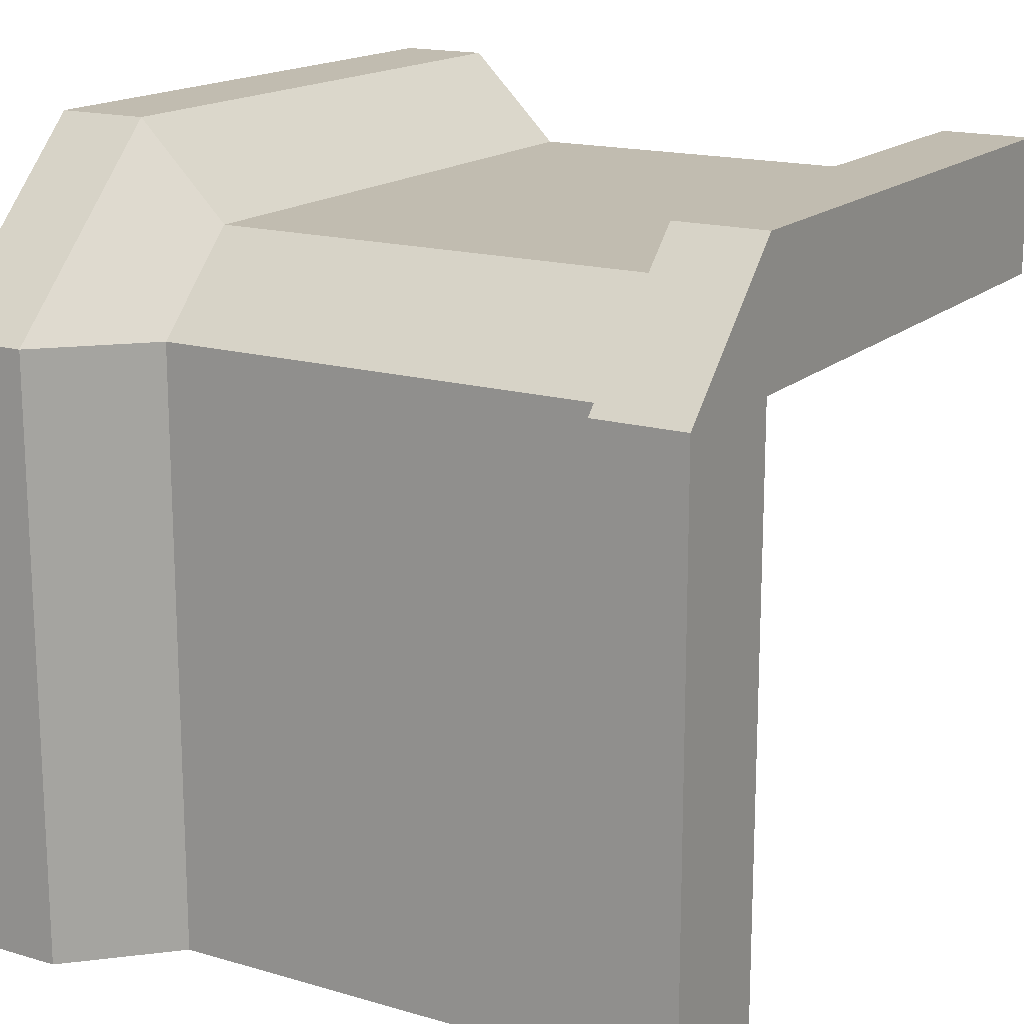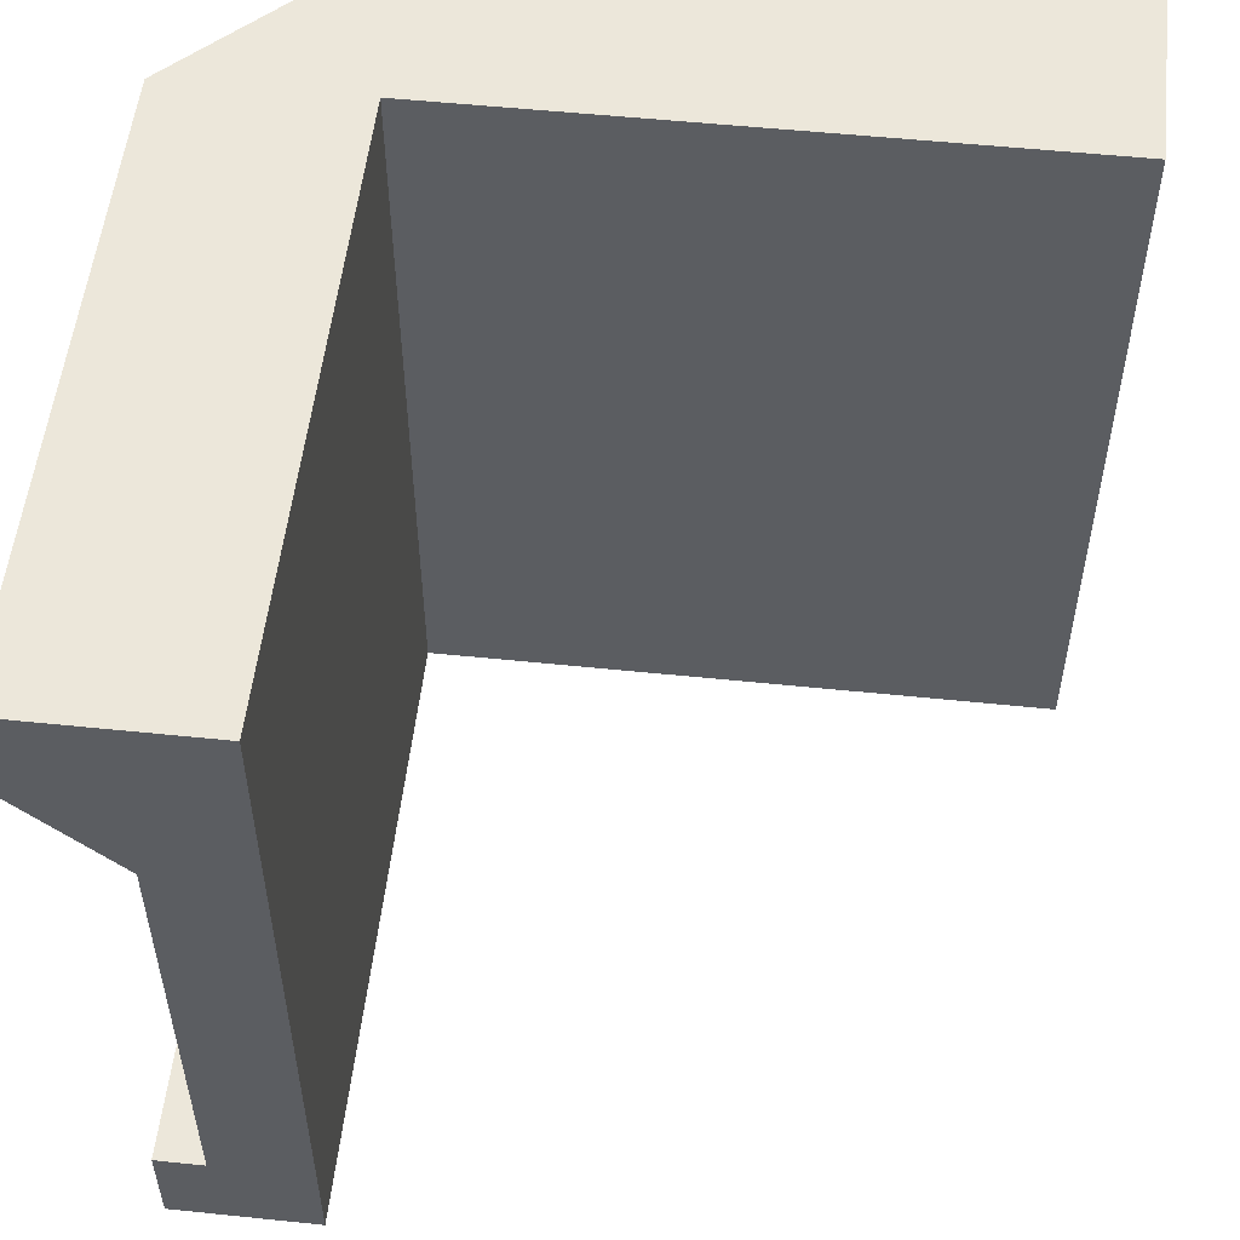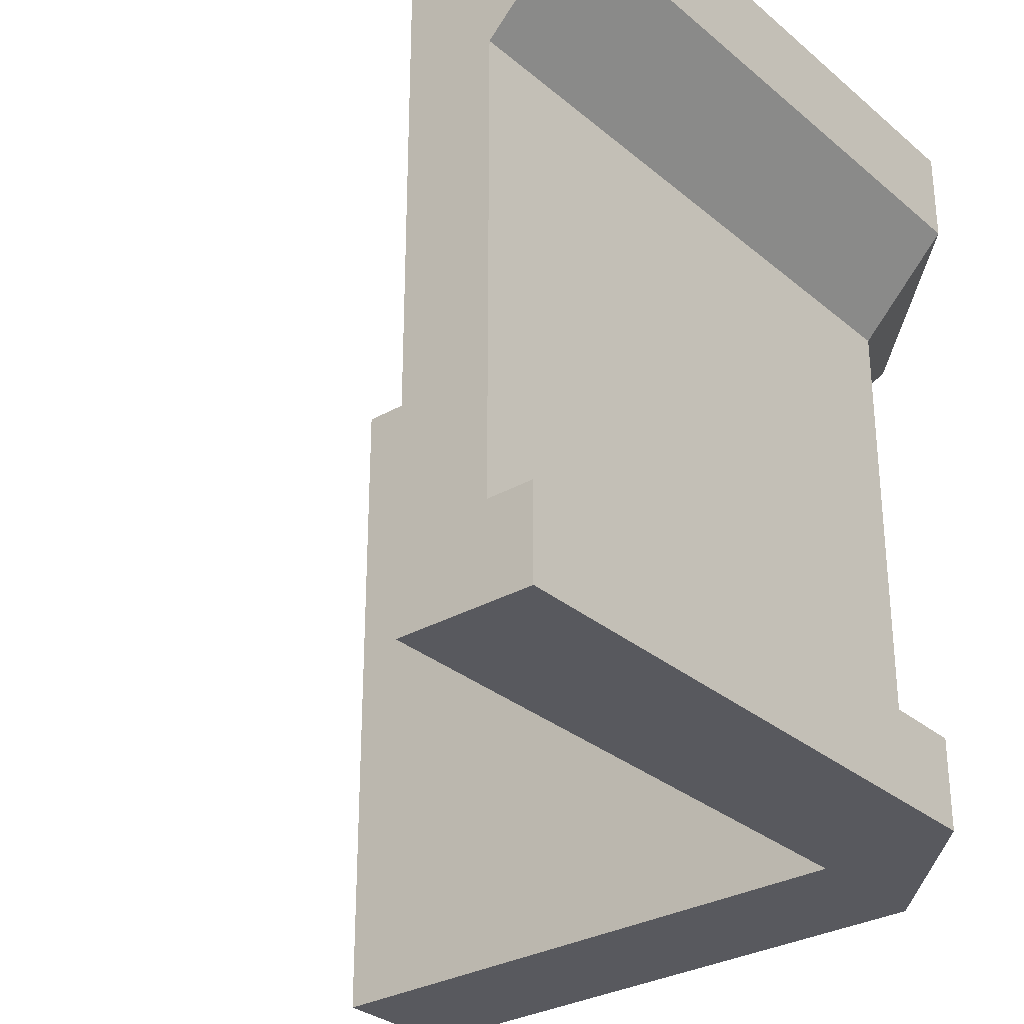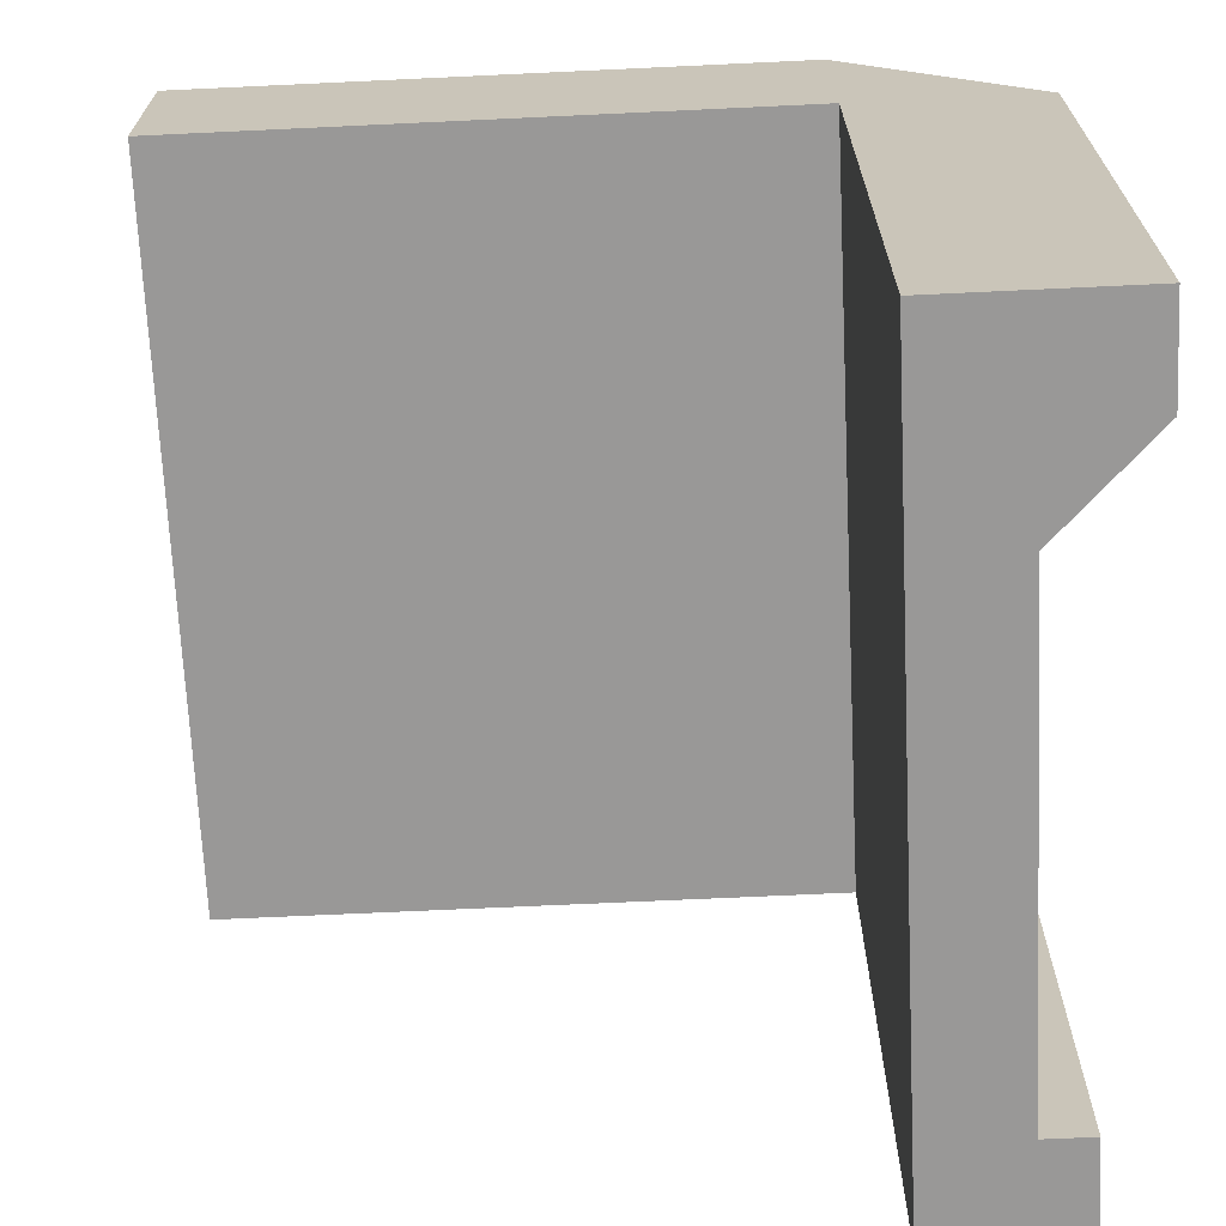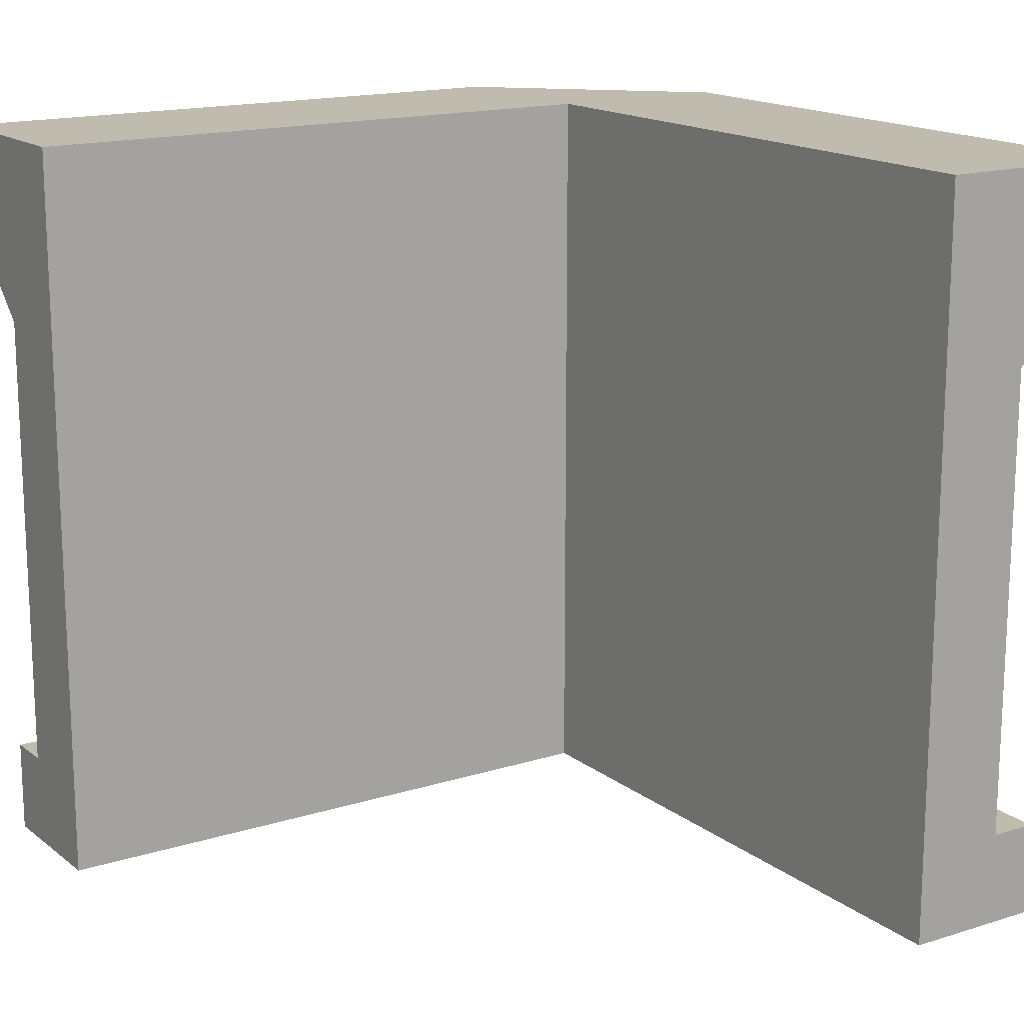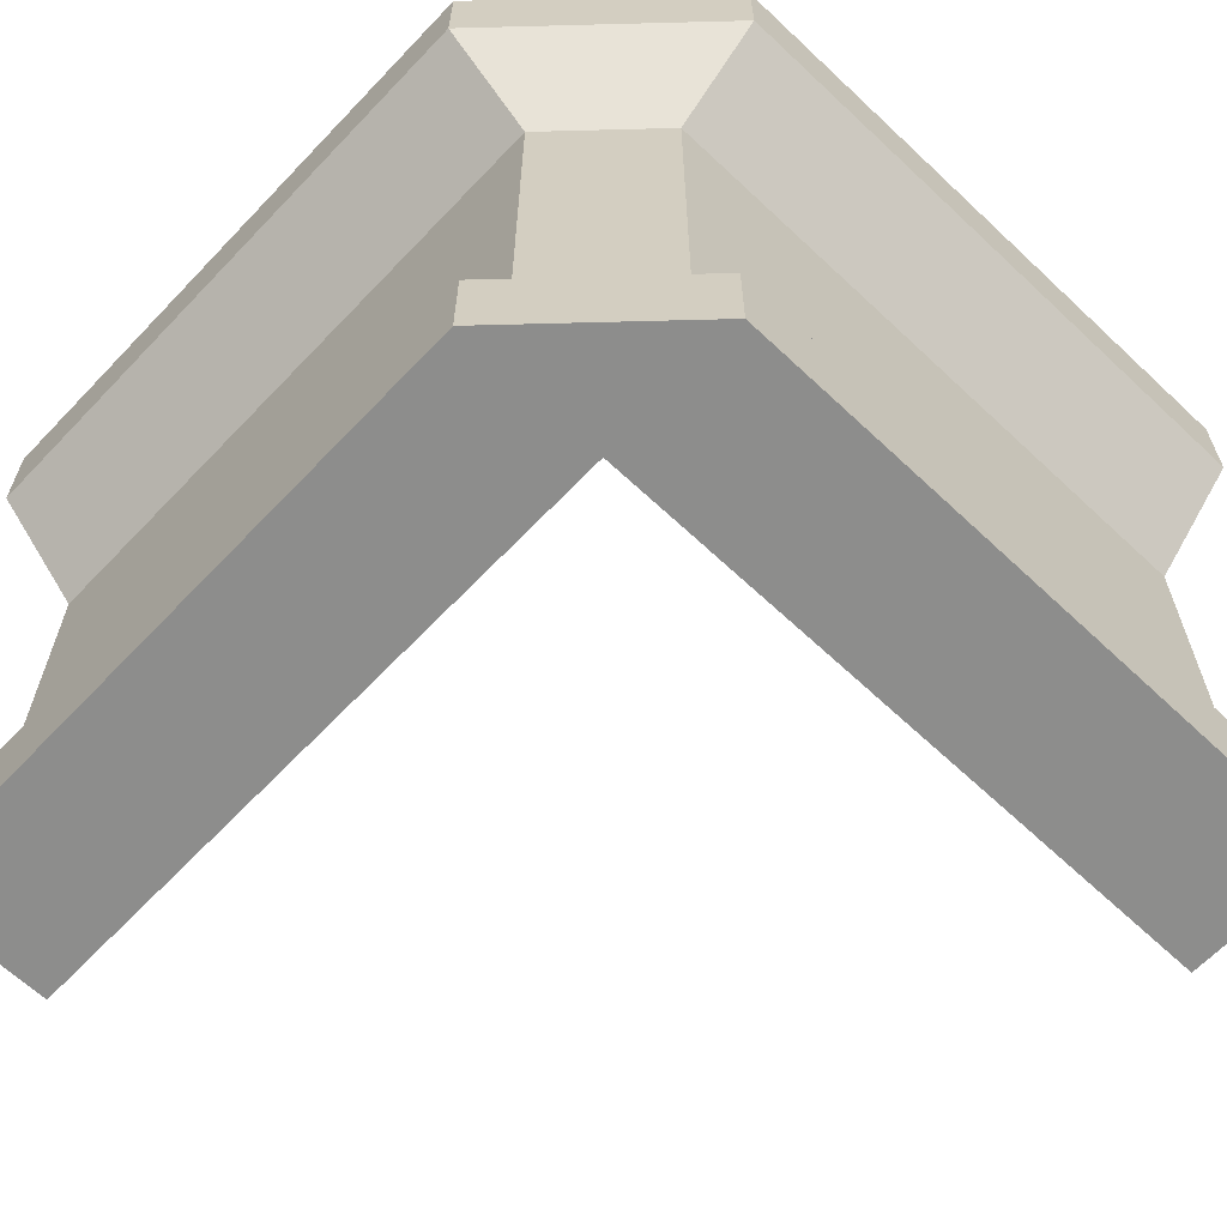
<metadata>
{"format":"obj","ext":"obj","renderer":"f3d","projection":"perspective","resolution":1024,"background":"white","views":[{"elev":16.5,"azim":-59.2,"up":"+Z"},{"elev":54.0,"azim":96.3,"up":"+Y"},{"elev":-30.3,"azim":-140.4,"up":"+Y"},{"elev":-68.7,"azim":-177.3,"up":"+Z"},{"elev":16.0,"azim":146.8,"up":"+Y"},{"elev":-64.5,"azim":-43.5,"up":"+Y"}]}
</metadata>
<code>
g object_002
v 0.8125 2.256e-17 0.815
v 1.192e-07 2.256e-17 0.815
v 0.8125 2.256e-17 1.002
v 1.192e-07 2.256e-17 1.002
v -0.1875 0 0.815
v 0 0 0
v -0.1875 0 2.98e-08
v 1.192e-07 1 0.815
v 1.192e-07 0.75 0.815
v 0.8125 1 0.815
v 1.192e-07 0.875 1.065
v 1.192e-07 1 1.065
v 0.8125 0.875 1.065
v 0.8125 1 1.065
v -0.25 1 2.98e-08
v 0 1 0
v -0.25 1 0.815
v 0.8125 0.125 0.94
v 0.8125 0.75 0.94
v 0.8125 0.125 1.002
v 1.192e-07 0.75 0.94
v 1.192e-07 0.125 1.002
v -0.25 0.875 2.98e-08
v -0.125 0.75 1.49e-08
v -0.125 0.125 1.49e-08
v -0.1875 0.125 2.98e-08
v -0.25 0.875 0.815
v -0.125 0.75 0.815
v -0.1875 0.125 0.815
v -0.125 0.125 0.815
v 1.192e-07 0.125 0.94
f 3 2 1
f 2 3 4
f 4 5 2
f 5 6 2
f 6 5 7
f 10 9 8
f 1 9 10
f 9 1 2
f 13 12 11
f 12 13 14
f 17 16 15
f 16 17 8
f 8 17 12
f 8 12 10
f 10 12 14
f 1 18 3
f 18 1 10
f 18 10 19
f 19 10 13
f 13 10 14
f 20 3 18
f 13 21 19
f 21 13 11
f 3 22 4
f 22 3 20
f 16 23 15
f 23 16 24
f 24 16 25
f 6 25 16
f 7 25 6
f 25 7 26
f 16 2 6
f 2 16 9
f 9 16 8
f 17 23 27
f 23 17 15
f 27 24 28
f 24 27 23
f 29 7 5
f 7 29 26
f 29 25 26
f 25 29 30
f 30 29 22
f 30 22 31
f 31 22 18
f 18 22 20
f 21 9 28
f 11 28 21
f 28 11 27
f 12 27 11
f 27 12 17
f 4 29 5
f 29 4 22
f 18 21 31
f 21 18 19
f 28 25 30
f 25 28 24
f 31 28 30
f 28 31 21

</code>
